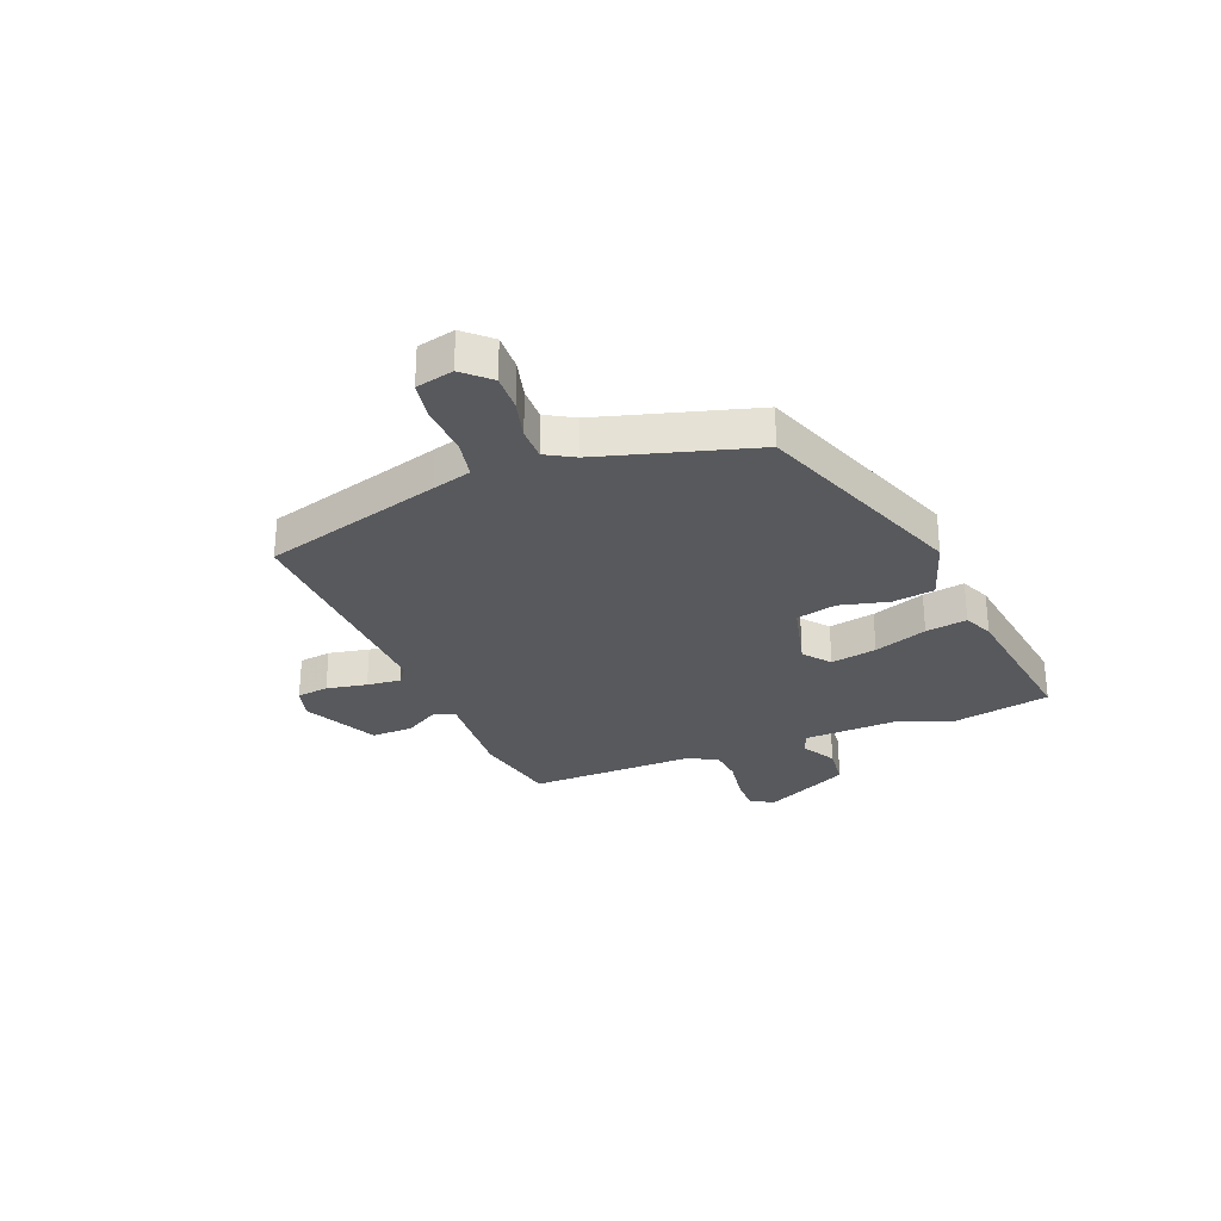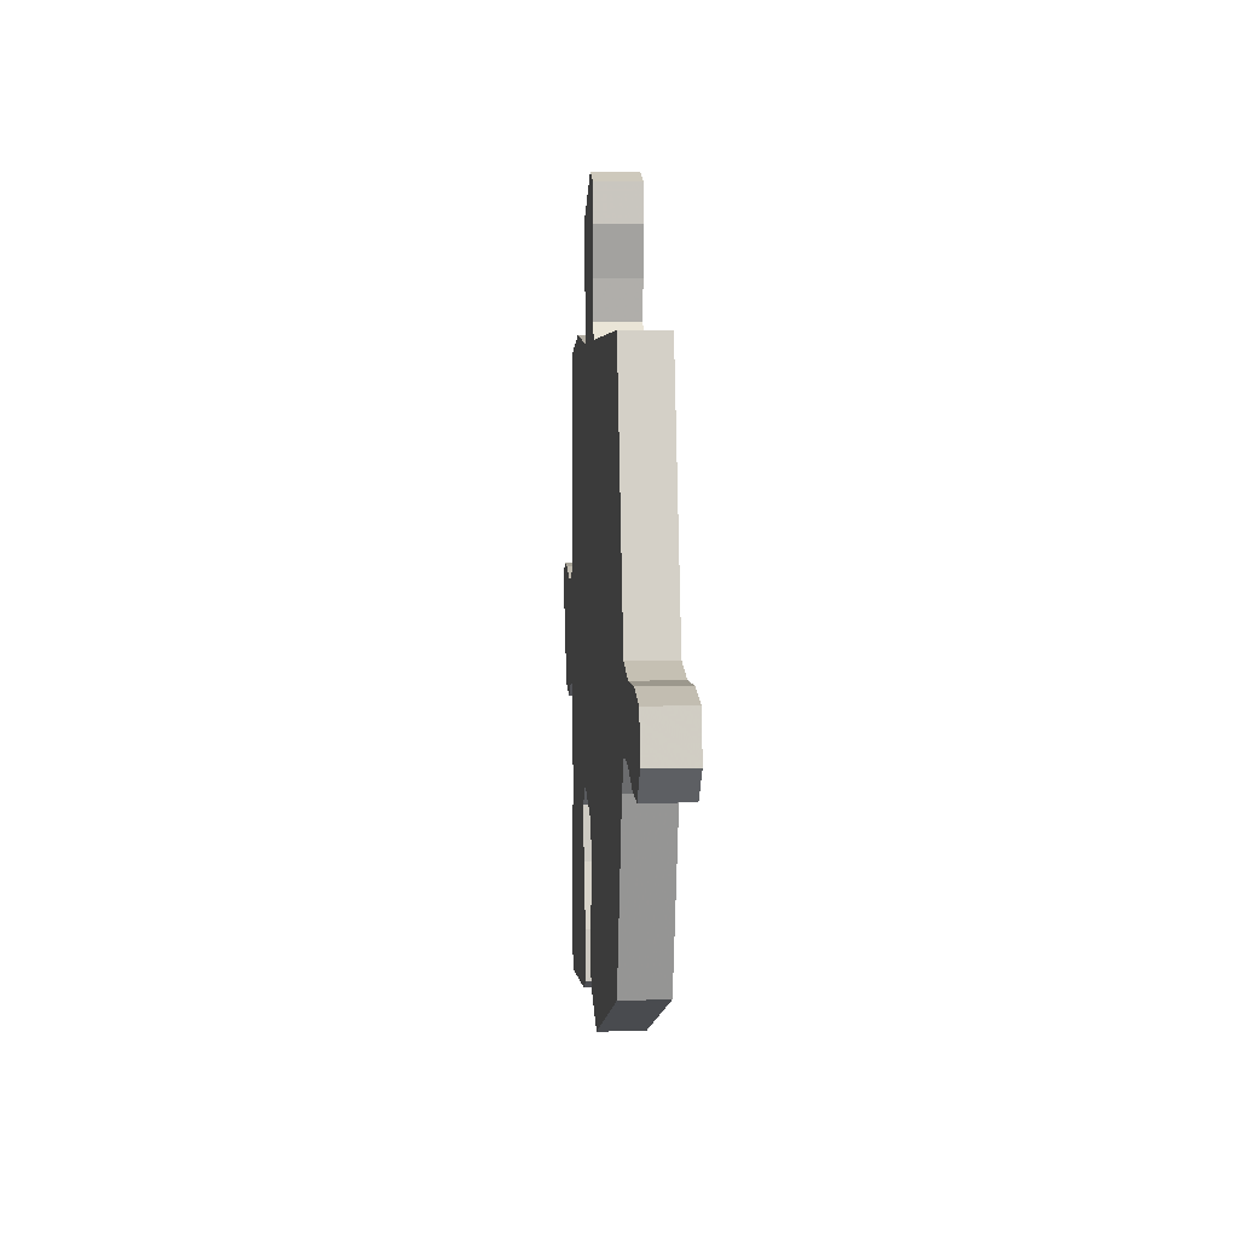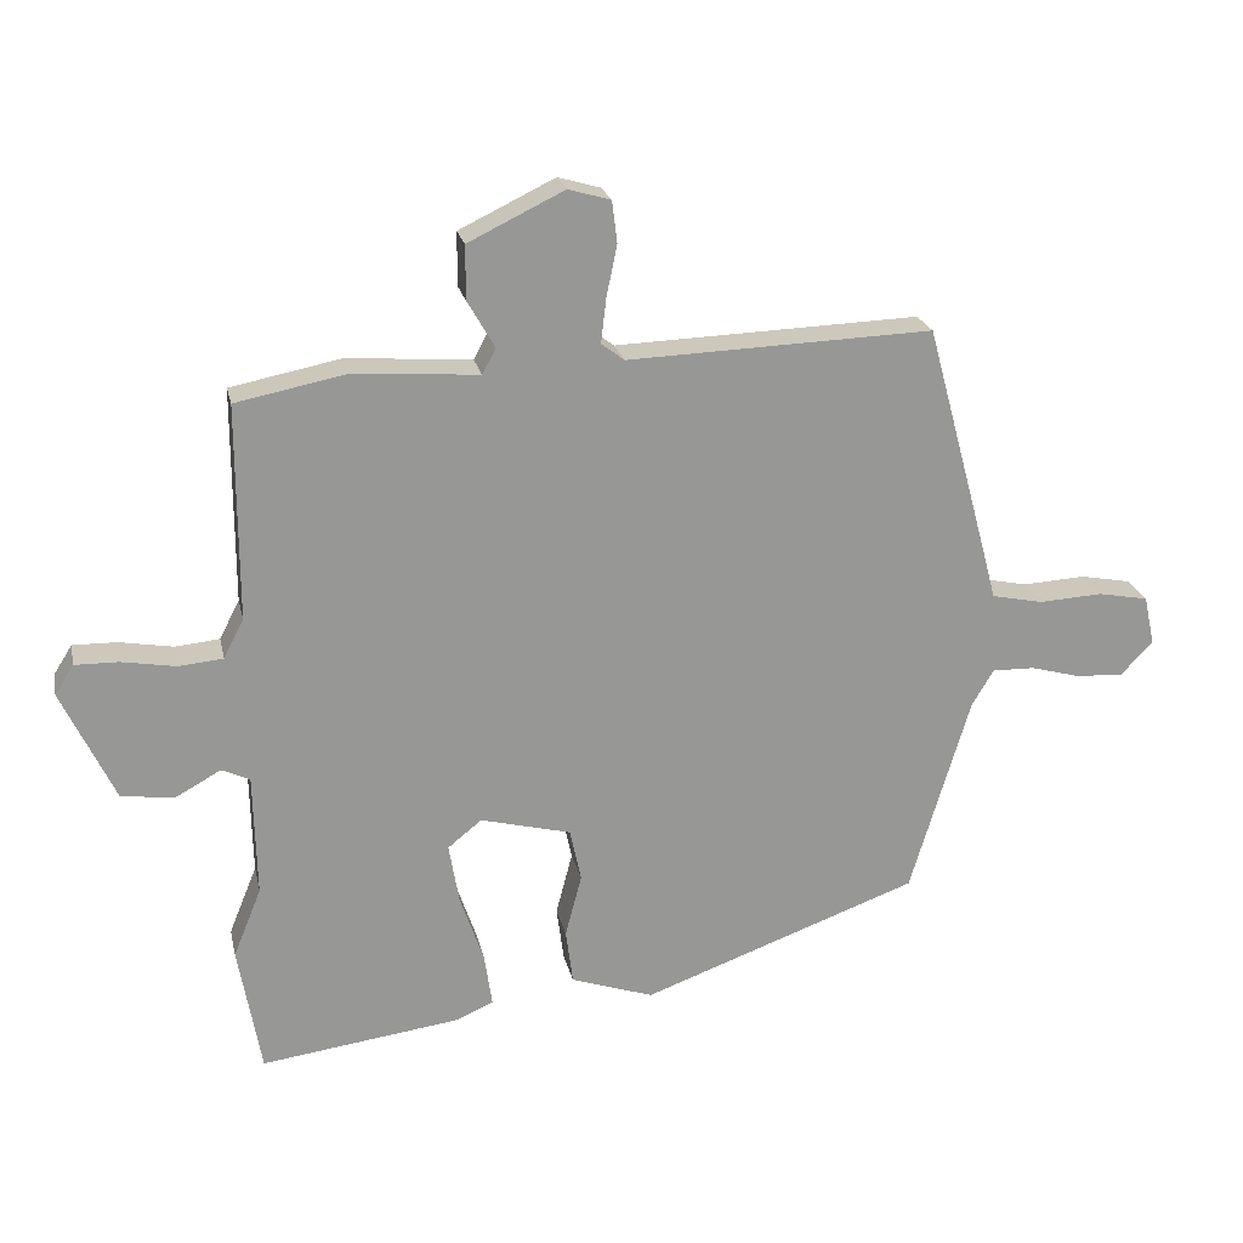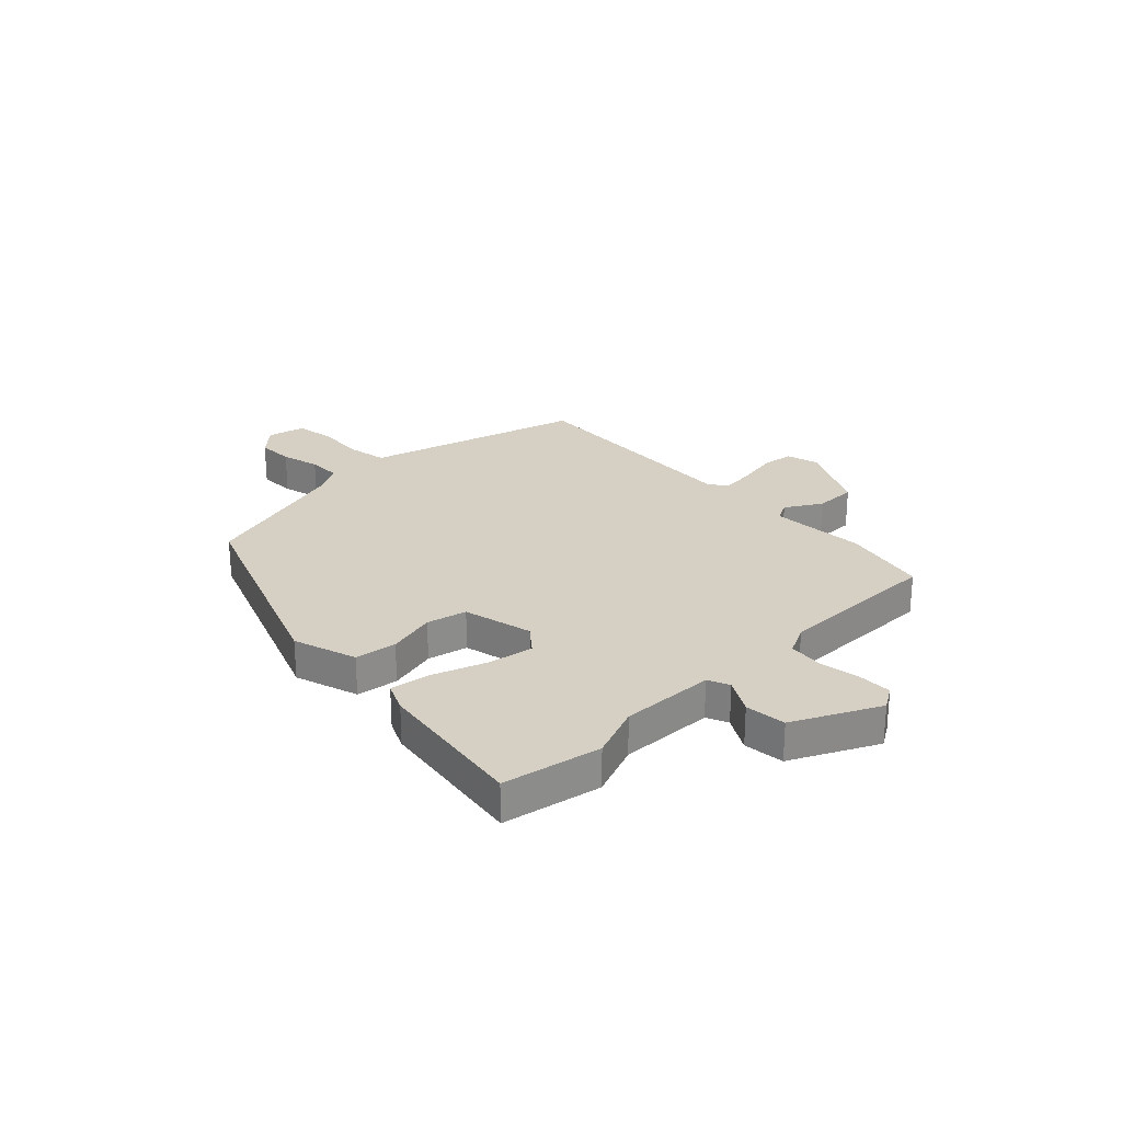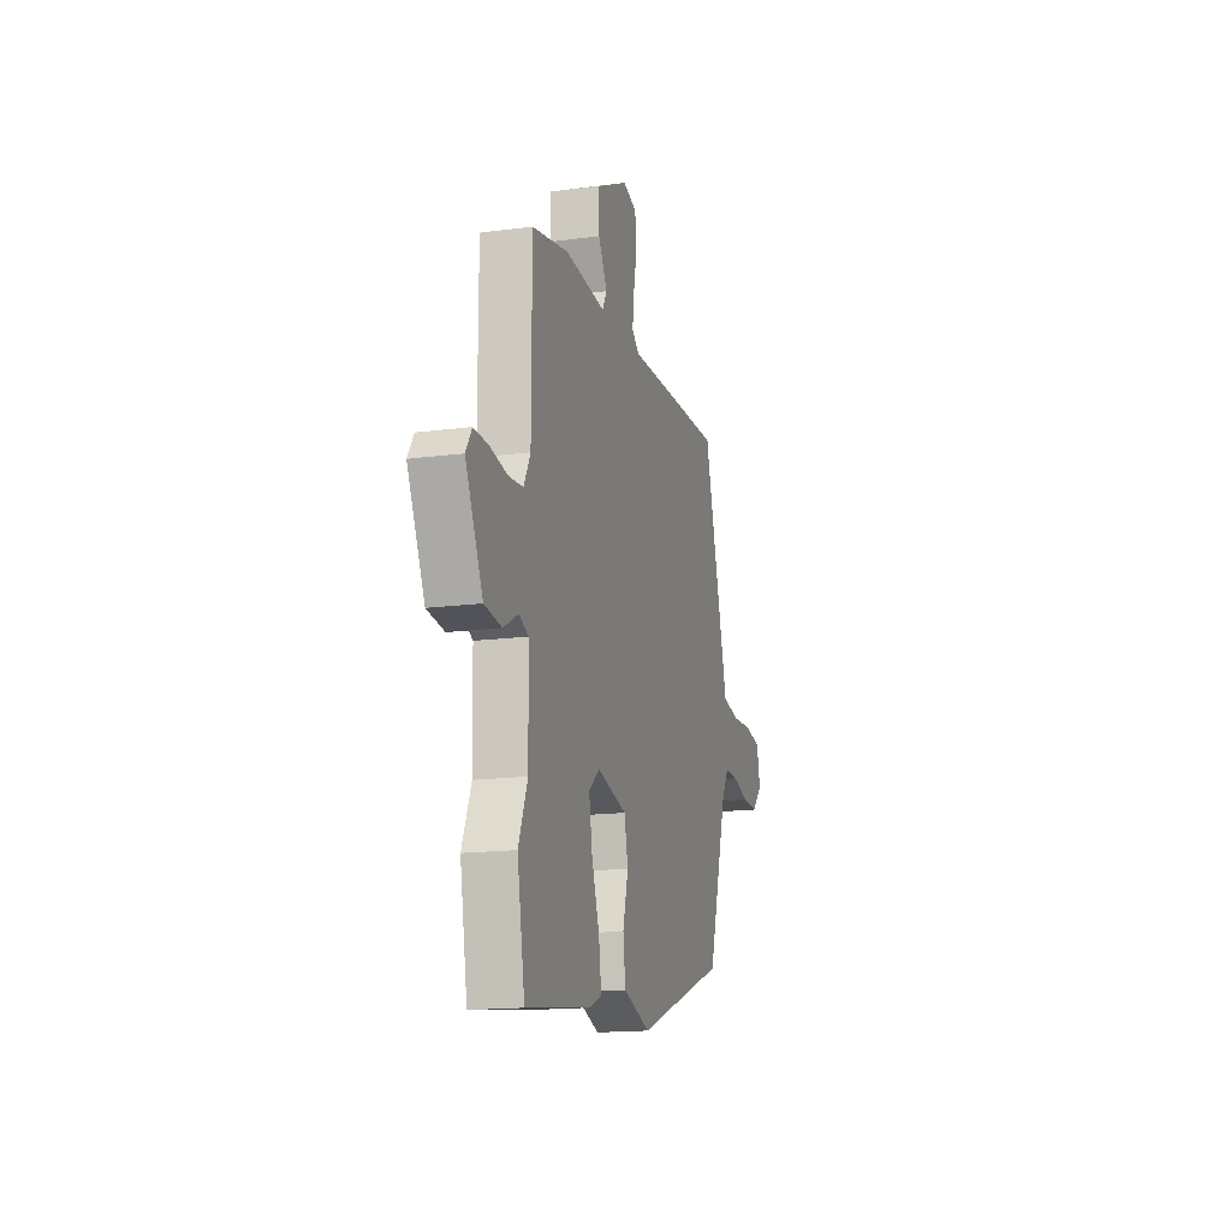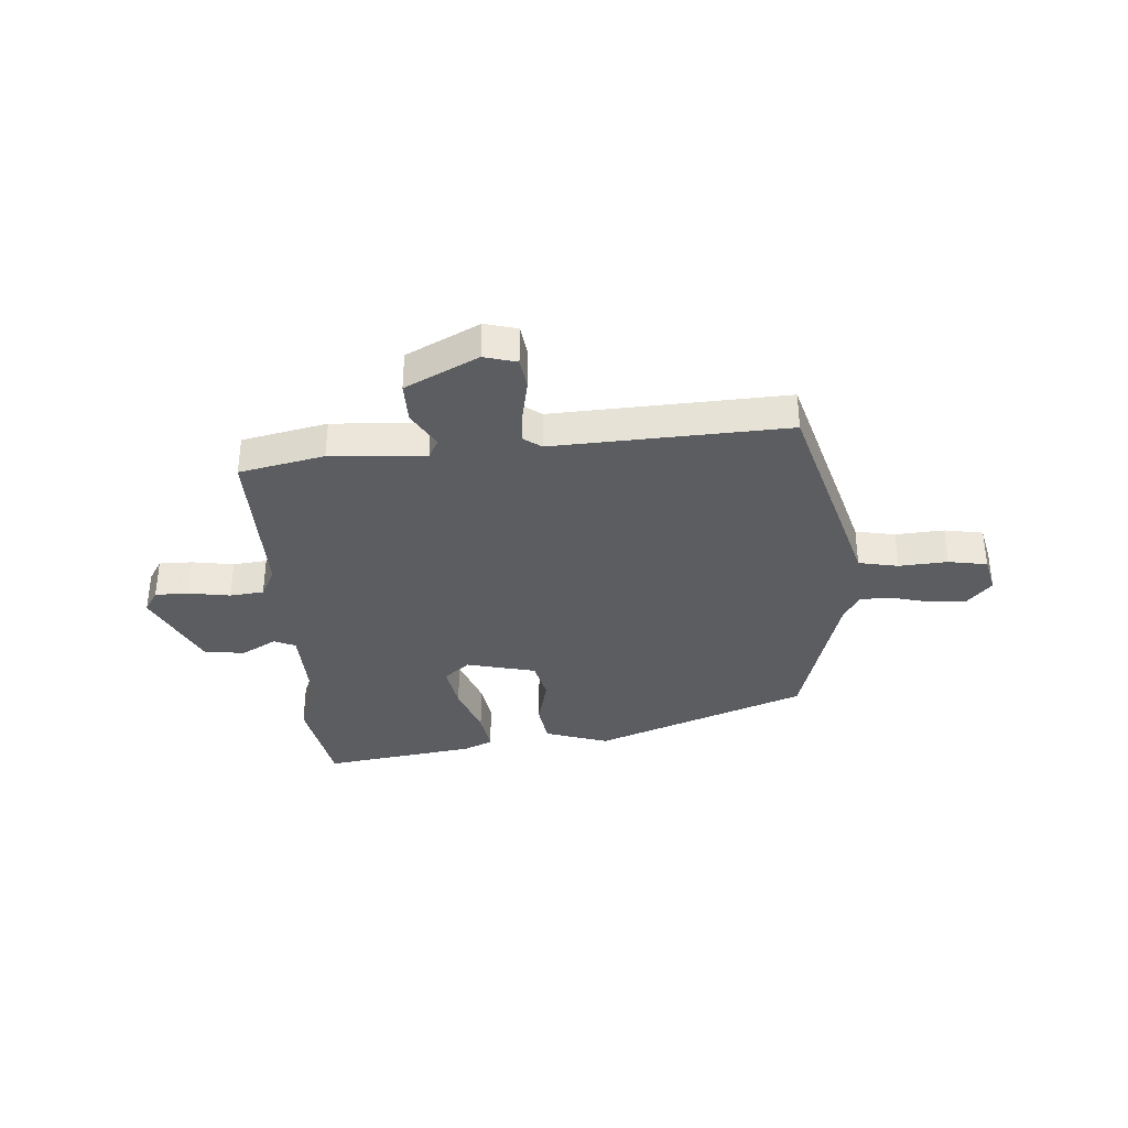
<metadata>
{"format":"obj","ext":"obj","renderer":"f3d","projection":"perspective","resolution":1024,"background":"white","views":[{"elev":-29.0,"azim":112.3,"up":"+Y"},{"elev":6.2,"azim":85.7,"up":"+Z"},{"elev":22.1,"azim":-12.0,"up":"+Z"},{"elev":26.4,"azim":-133.3,"up":"+Y"},{"elev":-16.0,"azim":-74.7,"up":"+Z"},{"elev":-35.4,"azim":4.8,"up":"+Y"}]}
</metadata>
<code>
v -0.497 0.07 -0.519
v -0.529 0.07 -0.34
v -0.49 0.07 -0.244
v -0.494 0.07 -0.073
v -0.533 0.07 -0.055
v -0.596 0.07 -0.09
v -0.67 0.07 -0.081
v -0.744 0.07 0.075
v -0.718 0.07 0.116
v -0.657 0.07 0.115
v -0.582 0.07 0.102
v -0.52 0.07 0.108
v -0.492 0.07 0.162
v -0.492 0.07 0.462
v -0.337 0.07 0.493
v -0.164 0.07 0.48
v -0.145 0.07 0.515
v -0.183 0.07 0.581
v -0.183 0.07 0.656
v -0.049 0.07 0.721
v 0.01 0.07 0.704
v 0.017 0.07 0.646
v 0.002 0.07 0.573
v -0.005 0.07 0.512
v 0.027 0.07 0.488
v 0.452 0.07 0.503
v 0.54 0.07 0.18
v 0.559 0.07 0.109
v 0.631 0.07 0.094
v 0.719 0.07 0.099
v 0.789 0.07 0.086
v 0.804 0.07 0.018
v 0.76 0.07 -0.029
v 0.694 0.07 -0.026
v 0.624 0.07 -0.007
v 0.565 0.07 -0.006
v 0.535 0.07 -0.057
v 0.452 0.07 -0.334
v 0.066 0.07 -0.475
v -0.049 0.07 -0.436
v -0.059 0.07 -0.36
v -0.036 0.07 -0.272
v -0.052 0.07 -0.199
v -0.178 0.07 -0.167
v -0.225 0.07 -0.205
v -0.211 0.07 -0.288
v -0.178 0.07 -0.384
v -0.167 0.07 -0.459
v -0.22 0.07 -0.482
v -0.497 0 -0.519
v -0.529 0 -0.34
v -0.49 0 -0.244
v -0.494 0 -0.073
v -0.533 0 -0.055
v -0.596 0 -0.09
v -0.67 0 -0.081
v -0.744 0 0.075
v -0.718 0 0.116
v -0.657 0 0.115
v -0.582 0 0.102
v -0.52 0 0.108
v -0.492 0 0.162
v -0.492 0 0.462
v -0.337 0 0.493
v -0.164 0 0.48
v -0.145 0 0.515
v -0.183 0 0.581
v -0.183 0 0.656
v -0.049 0 0.721
v 0.01 0 0.704
v 0.017 0 0.646
v 0.002 0 0.573
v -0.005 0 0.512
v 0.027 0 0.488
v 0.452 0 0.503
v 0.54 0 0.18
v 0.559 0 0.109
v 0.631 0 0.094
v 0.719 0 0.099
v 0.789 0 0.086
v 0.804 0 0.018
v 0.76 0 -0.029
v 0.694 0 -0.026
v 0.624 0 -0.007
v 0.565 0 -0.006
v 0.535 0 -0.057
v 0.452 0 -0.334
v 0.066 0 -0.475
v -0.049 0 -0.436
v -0.059 0 -0.36
v -0.036 0 -0.272
v -0.052 0 -0.199
v -0.178 0 -0.167
v -0.225 0 -0.205
v -0.211 0 -0.288
v -0.178 0 -0.384
v -0.167 0 -0.459
v -0.22 0 -0.482
f 1 2 3
f 49 1 3
f 48 49 3
f 47 48 3
f 46 47 3
f 45 46 3 4
f 44 45 4
f 43 44 4 5
f 40 41 42
f 39 40 42
f 38 39 42
f 37 38 42
f 36 37 42 43
f 33 34 35
f 32 33 35
f 31 32 35
f 30 31 35
f 29 30 35
f 28 29 35 36
f 36 43 5
f 28 36 5
f 27 28 5
f 26 27 5
f 25 26 5
f 21 22 23
f 20 21 23
f 19 20 23
f 18 19 23
f 17 18 23
f 16 17 23 24
f 13 14 15 16
f 25 5 6
f 24 25 6
f 16 24 6
f 13 16 6
f 12 13 6
f 9 10 11
f 8 9 11
f 8 11 12
f 7 8 12
f 6 7 12
f 52 51 50
f 52 50 98
f 52 98 97
f 52 97 96
f 52 96 95
f 53 52 95 94
f 53 94 93
f 54 53 93 92
f 91 90 89
f 91 89 88
f 91 88 87
f 91 87 86
f 92 91 86 85
f 84 83 82
f 84 82 81
f 84 81 80
f 84 80 79
f 84 79 78
f 85 84 78 77
f 54 92 85
f 54 85 77
f 54 77 76
f 54 76 75
f 54 75 74
f 72 71 70
f 72 70 69
f 72 69 68
f 72 68 67
f 72 67 66
f 73 72 66 65
f 65 64 63 62
f 55 54 74
f 55 74 73
f 55 73 65
f 55 65 62
f 55 62 61
f 60 59 58
f 60 58 57
f 61 60 57
f 61 57 56
f 61 56 55
f 1 50 51 2
f 2 51 52 3
f 3 52 53 4
f 4 53 54 5
f 5 54 55 6
f 6 55 56 7
f 7 56 57 8
f 8 57 58 9
f 9 58 59 10
f 10 59 60 11
f 11 60 61 12
f 12 61 62 13
f 13 62 63 14
f 14 63 64 15
f 15 64 65 16
f 16 65 66 17
f 17 66 67 18
f 18 67 68 19
f 19 68 69 20
f 20 69 70 21
f 21 70 71 22
f 22 71 72 23
f 23 72 73 24
f 24 73 74 25
f 25 74 75 26
f 26 75 76 27
f 27 76 77 28
f 28 77 78 29
f 29 78 79 30
f 30 79 80 31
f 31 80 81 32
f 32 81 82 33
f 33 82 83 34
f 34 83 84 35
f 35 84 85 36
f 36 85 86 37
f 37 86 87 38
f 38 87 88 39
f 39 88 89 40
f 40 89 90 41
f 41 90 91 42
f 42 91 92 43
f 43 92 93 44
f 44 93 94 45
f 45 94 95 46
f 46 95 96 47
f 47 96 97 48
f 48 97 98 49
f 49 98 50 1

</code>
